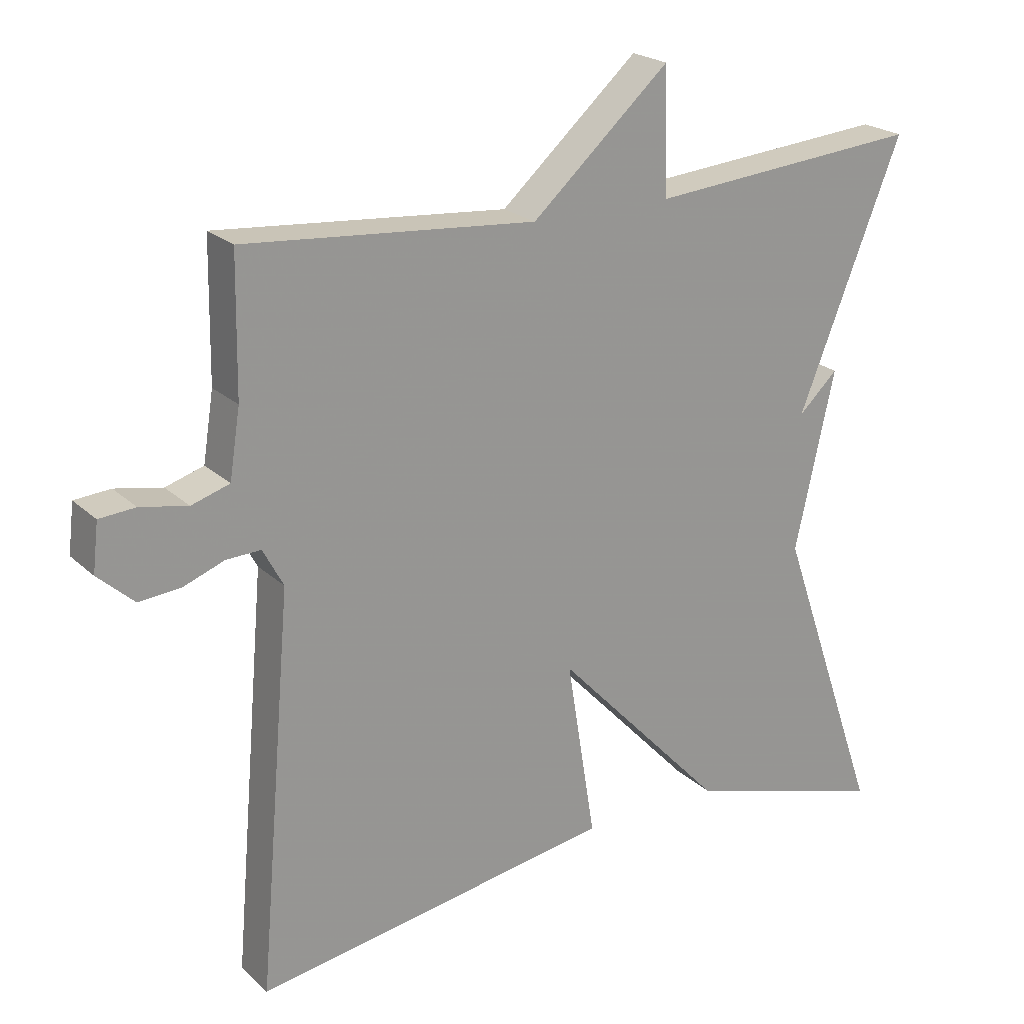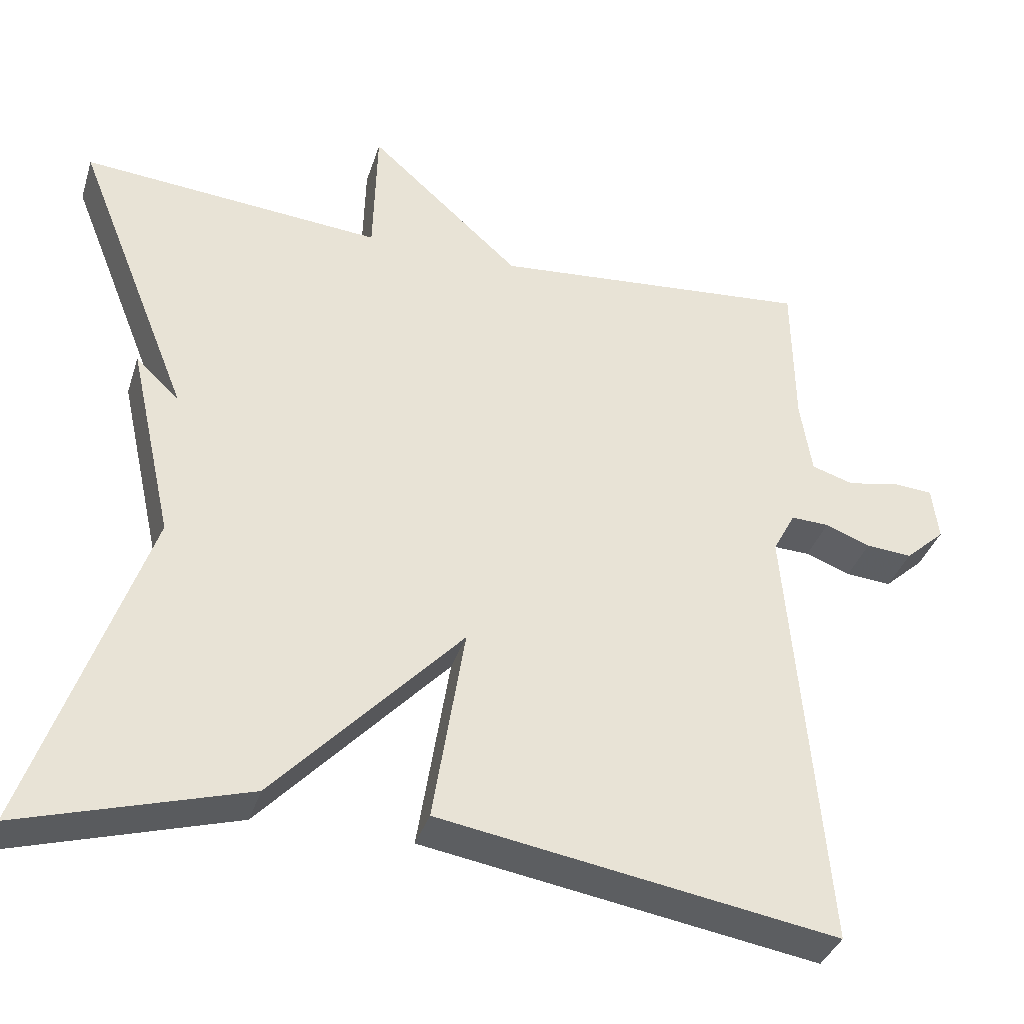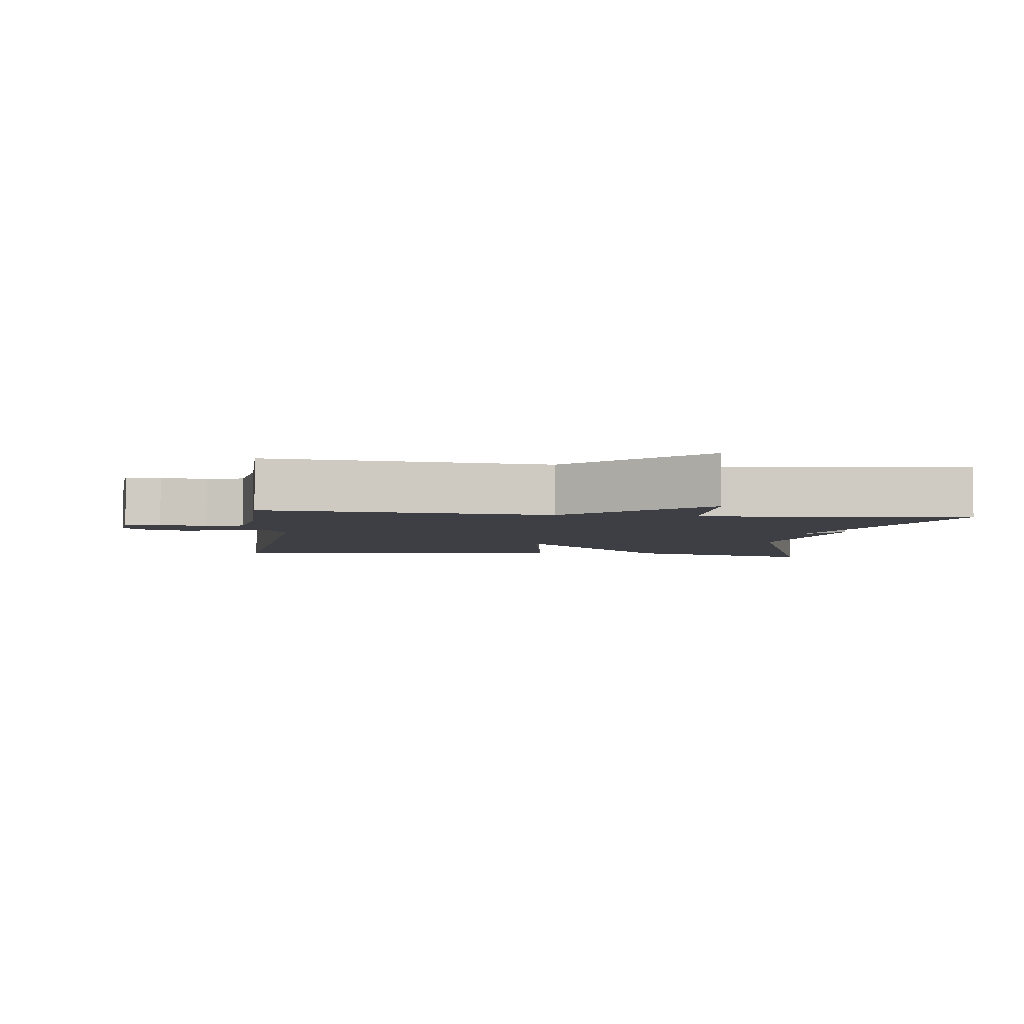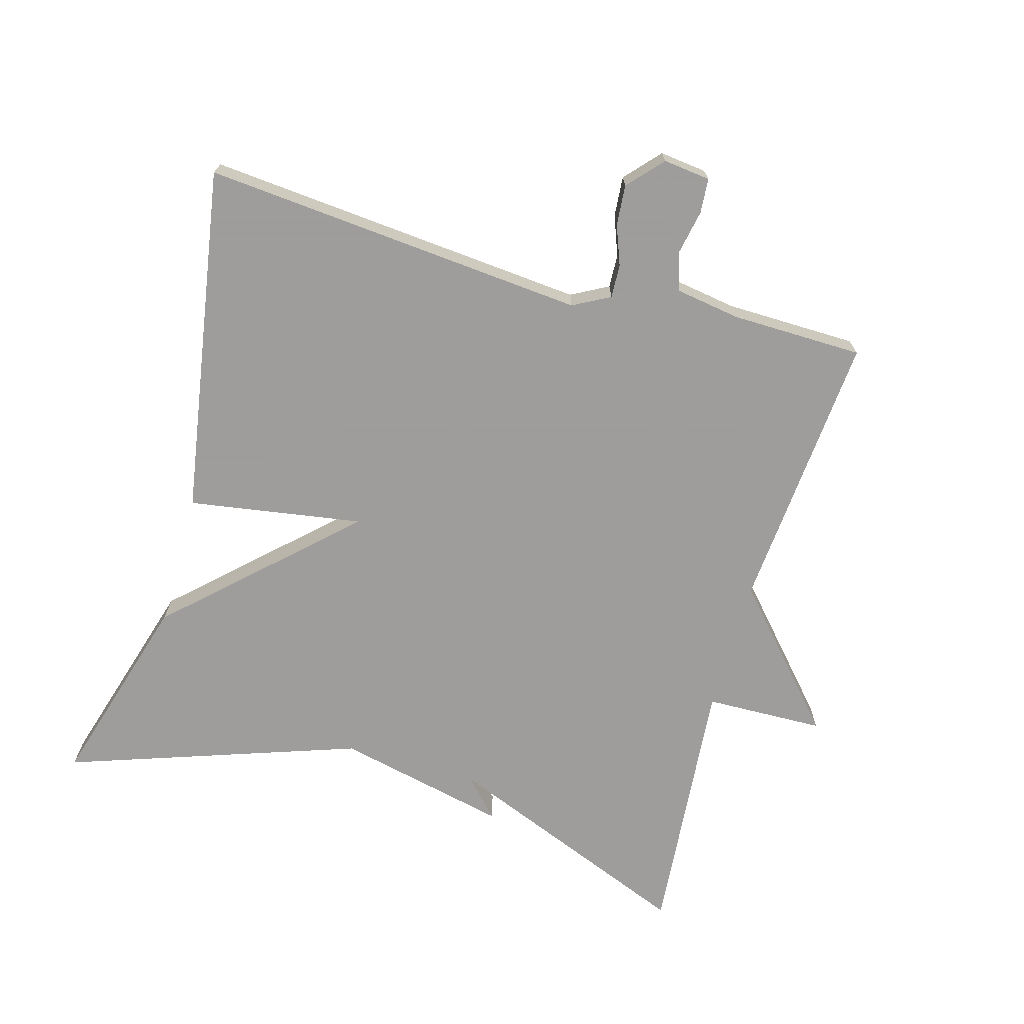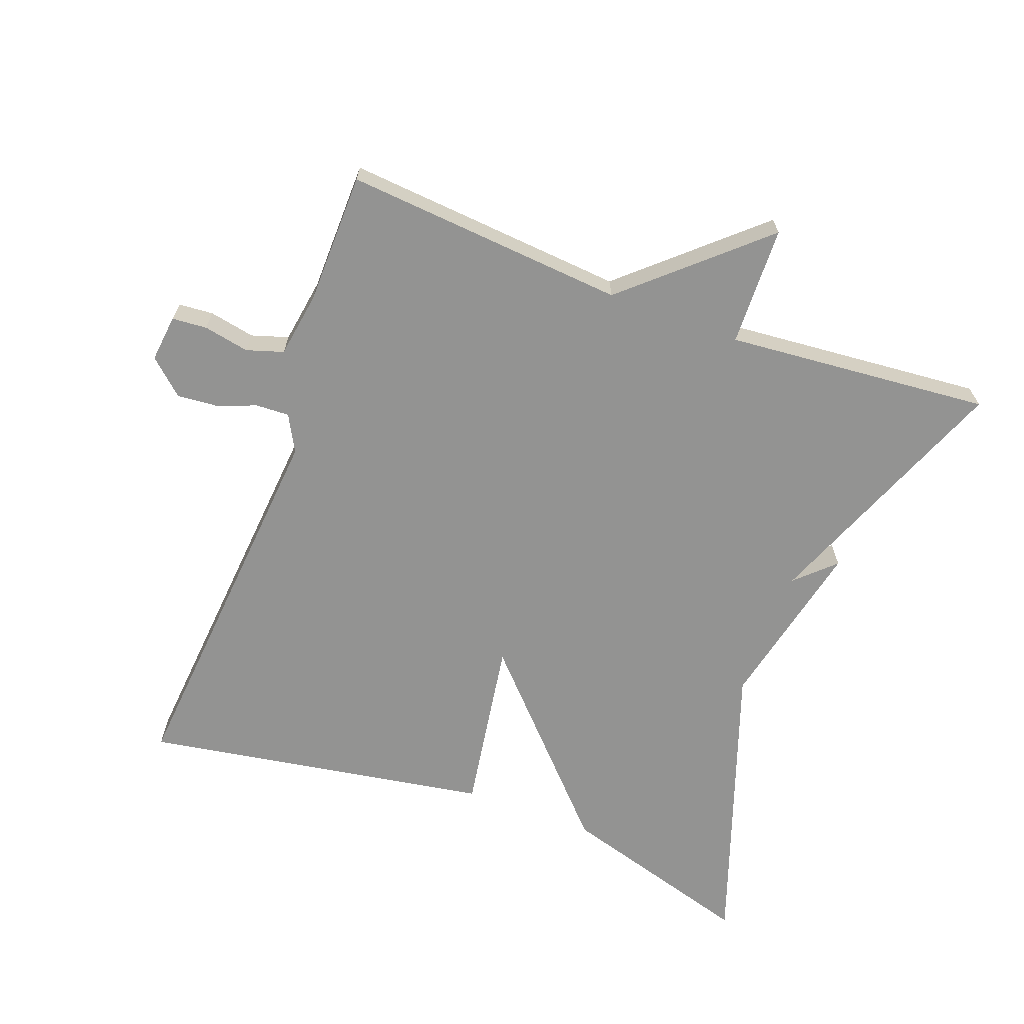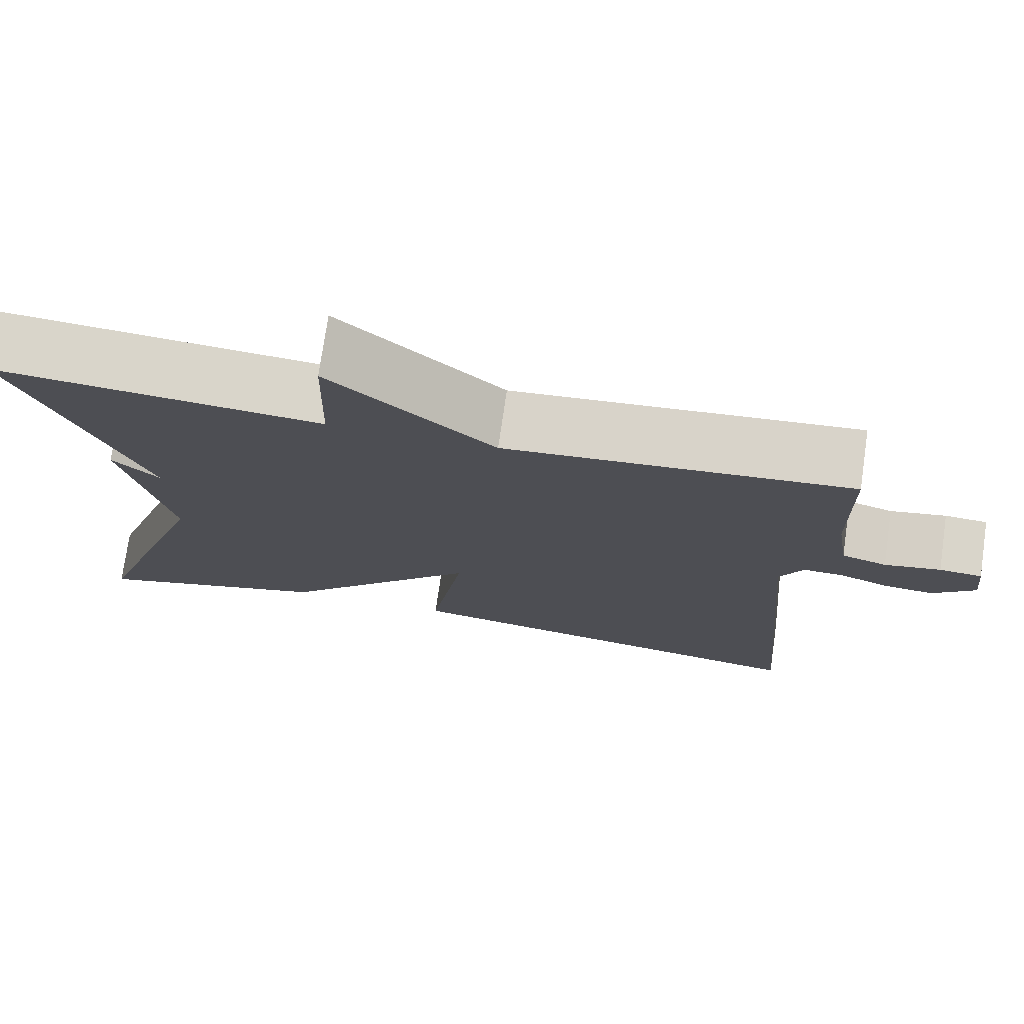
<metadata>
{"format":"obj","ext":"obj","renderer":"f3d","projection":"perspective","resolution":1024,"background":"white","views":[{"elev":22.0,"azim":-32.9,"up":"+Z"},{"elev":-36.2,"azim":163.3,"up":"+Z"},{"elev":-4.5,"azim":-7.0,"up":"+Y"},{"elev":-70.7,"azim":-105.9,"up":"+Y"},{"elev":-66.6,"azim":-20.4,"up":"+Y"},{"elev":74.6,"azim":-171.8,"up":"+Z"}]}
</metadata>
<code>
v -0.5 0.07 -0.5
v -0.452 0.07 0.063
v -0.481 0.07 0.117
v -0.53 0.07 0.115
v -0.588 0.07 0.093
v -0.647 0.07 0.088
v -0.698 0.07 0.134
v -0.69 0.07 0.203
v -0.639 0.07 0.207
v -0.572 0.07 0.194
v -0.518 0.07 0.211
v -0.503 0.07 0.307
v -0.5 0.07 0.5
v -0.088 0.07 0.466
v 0.107 0.07 0.641
v 0.112 0.07 0.466
v 0.5 0.07 0.5
v 0.352 0.07 0.128
v 0.408 0.07 0.181
v 0.352 0.07 -0.072
v 0.5 0.07 -0.5
v 0.211 0.07 -0.415
v -0.03 0.07 -0.159
v 0.011 0.07 -0.415
v -0.5 0 -0.5
v -0.452 0 0.063
v -0.481 0 0.117
v -0.53 0 0.115
v -0.588 0 0.093
v -0.647 0 0.088
v -0.698 0 0.134
v -0.69 0 0.203
v -0.639 0 0.207
v -0.572 0 0.194
v -0.518 0 0.211
v -0.503 0 0.307
v -0.5 0 0.5
v -0.088 0 0.466
v 0.107 0 0.641
v 0.112 0 0.466
v 0.5 0 0.5
v 0.352 0 0.128
v 0.408 0 0.181
v 0.352 0 -0.072
v 0.5 0 -0.5
v 0.211 0 -0.415
v -0.03 0 -0.159
v 0.011 0 -0.415
f 23 24 1 2
f 20 21 22 23
f 20 23 2 3
f 18 19 20
f 18 20 3
f 16 17 18 3
f 14 15 16
f 14 16 3 4
f 12 13 14
f 11 12 14 4
f 5 6 7
f 4 5 7
f 11 4 7
f 10 11 7
f 7 8 9 10
f 26 25 48 47
f 47 46 45 44
f 27 26 47 44
f 44 43 42
f 27 44 42
f 27 42 41 40
f 40 39 38
f 28 27 40 38
f 38 37 36
f 28 38 36 35
f 31 30 29
f 31 29 28
f 31 28 35
f 31 35 34
f 34 33 32 31
f 1 25 26 2
f 2 26 27 3
f 3 27 28 4
f 4 28 29 5
f 5 29 30 6
f 6 30 31 7
f 7 31 32 8
f 8 32 33 9
f 9 33 34 10
f 10 34 35 11
f 11 35 36 12
f 12 36 37 13
f 13 37 38 14
f 14 38 39 15
f 15 39 40 16
f 16 40 41 17
f 17 41 42 18
f 18 42 43 19
f 19 43 44 20
f 20 44 45 21
f 21 45 46 22
f 22 46 47 23
f 23 47 48 24
f 24 48 25 1

</code>
